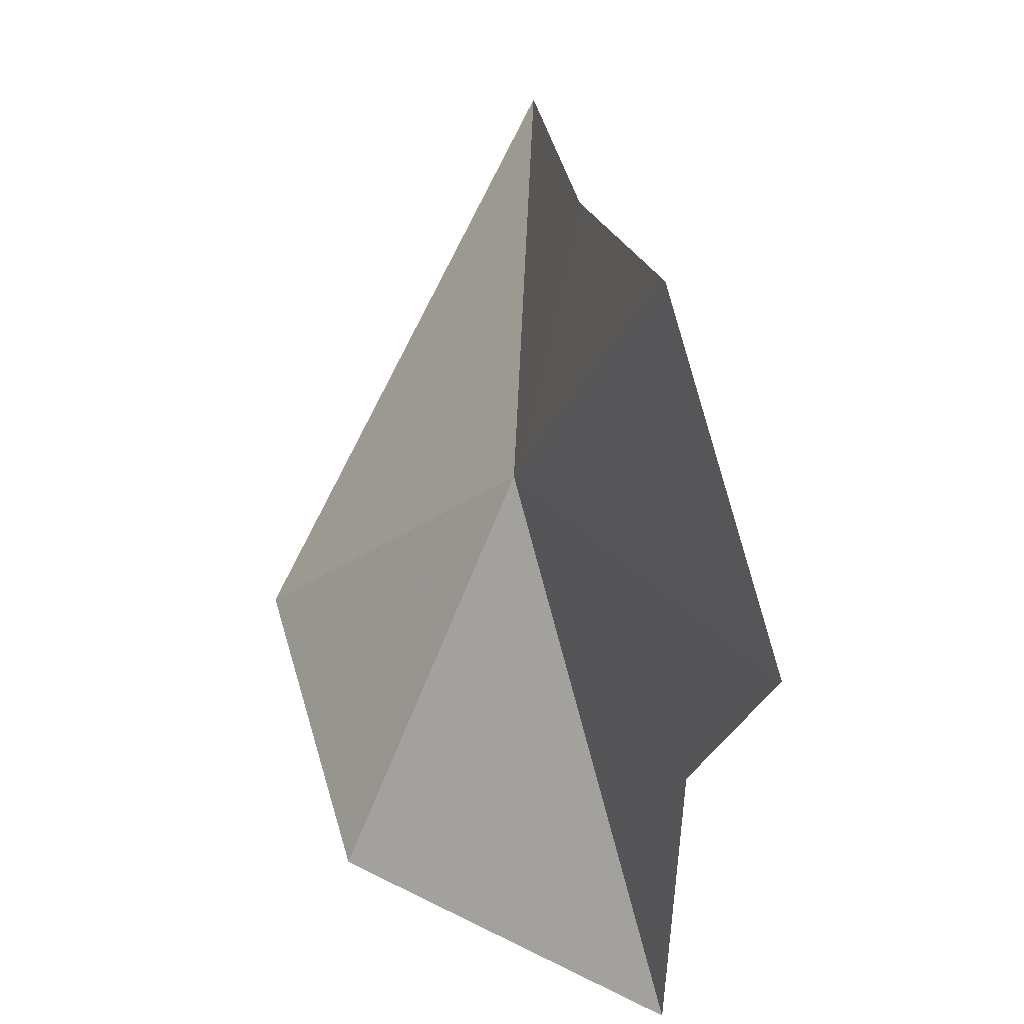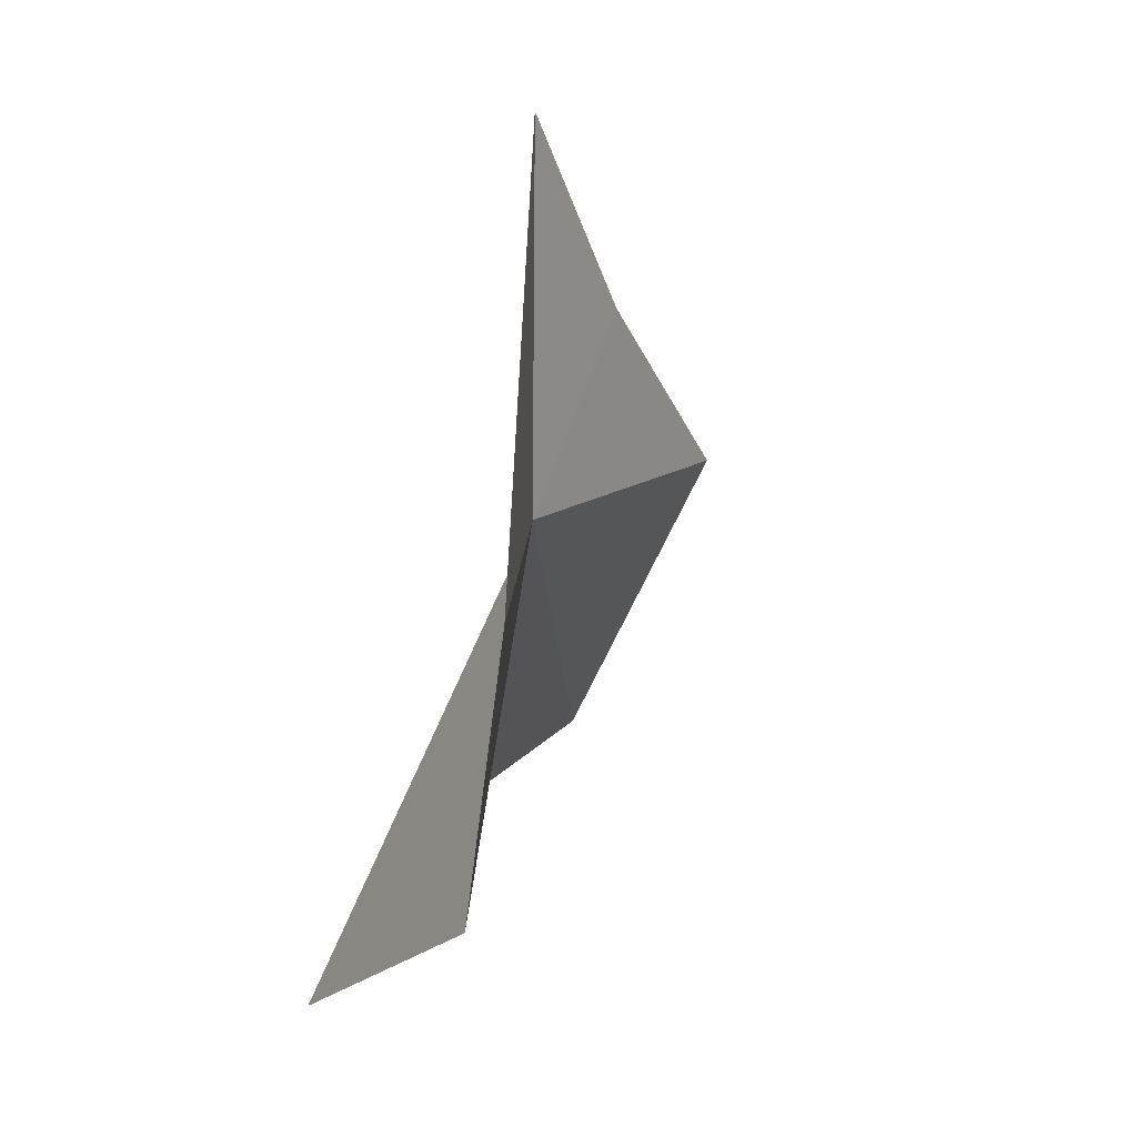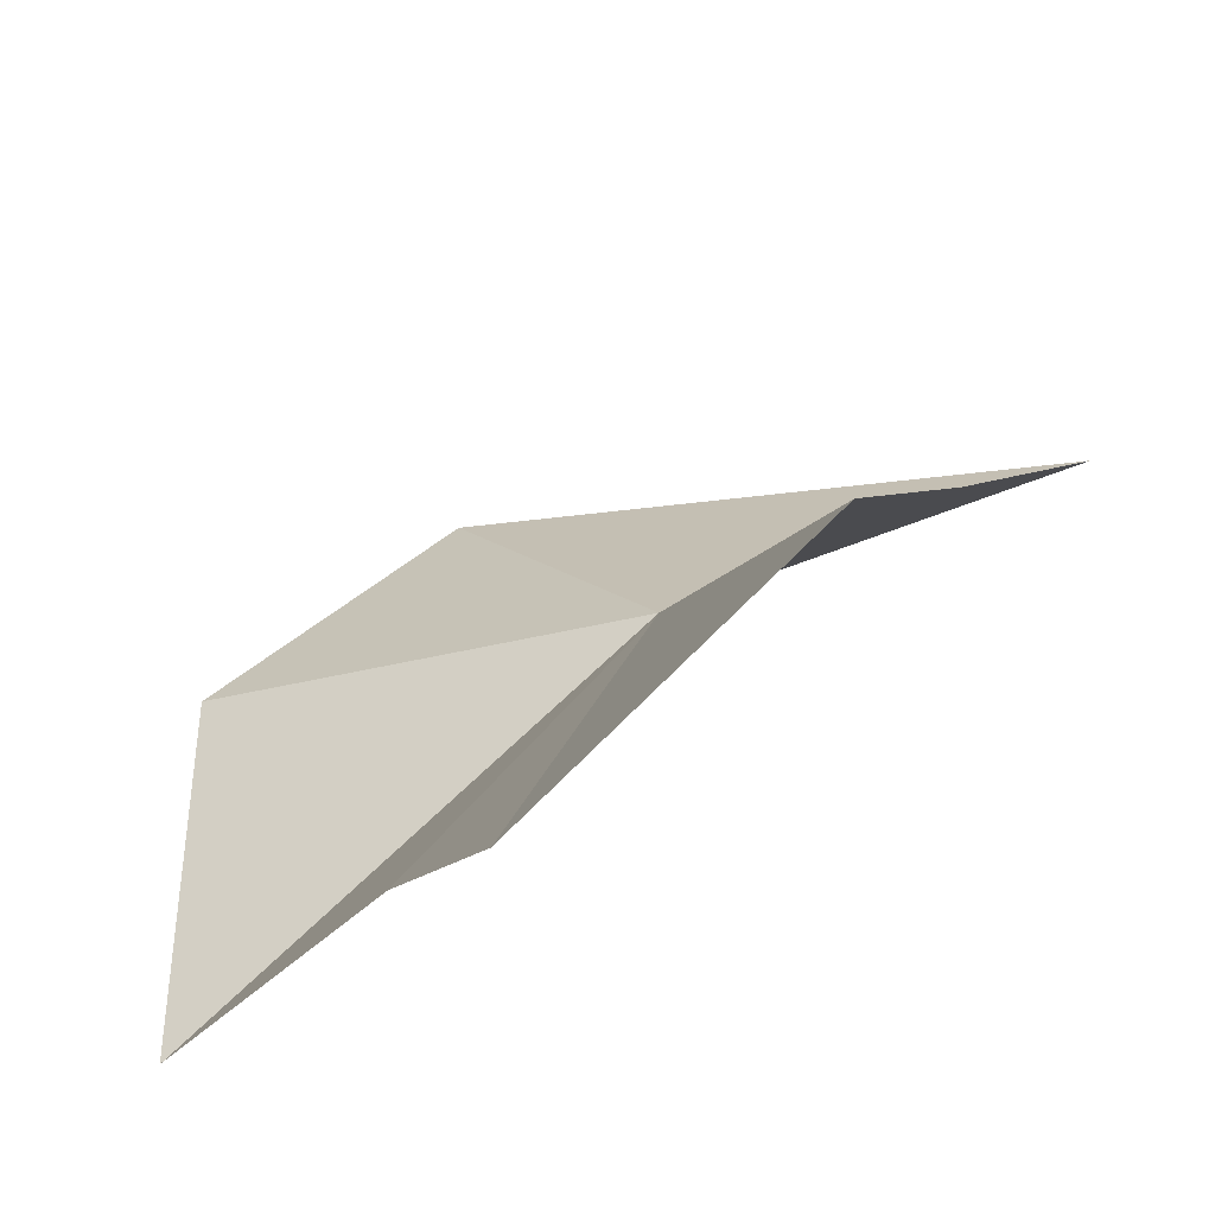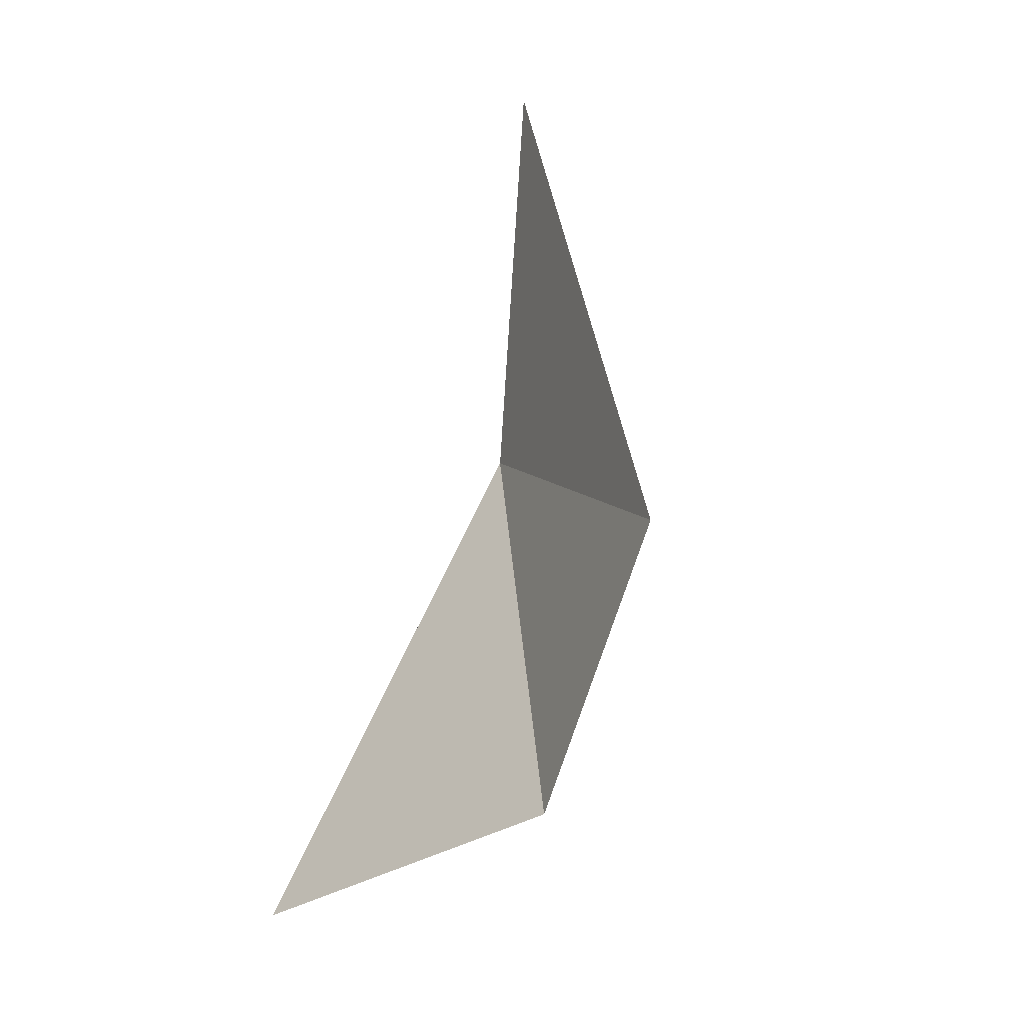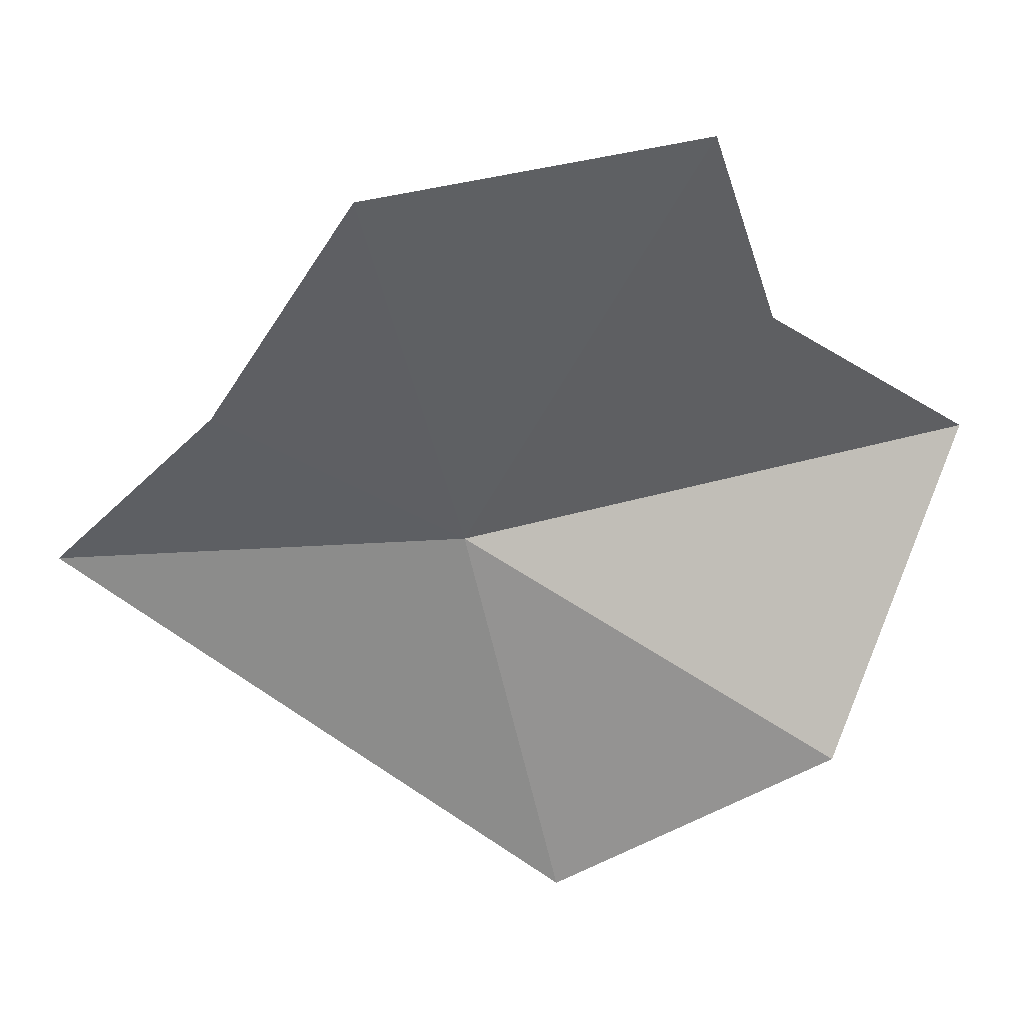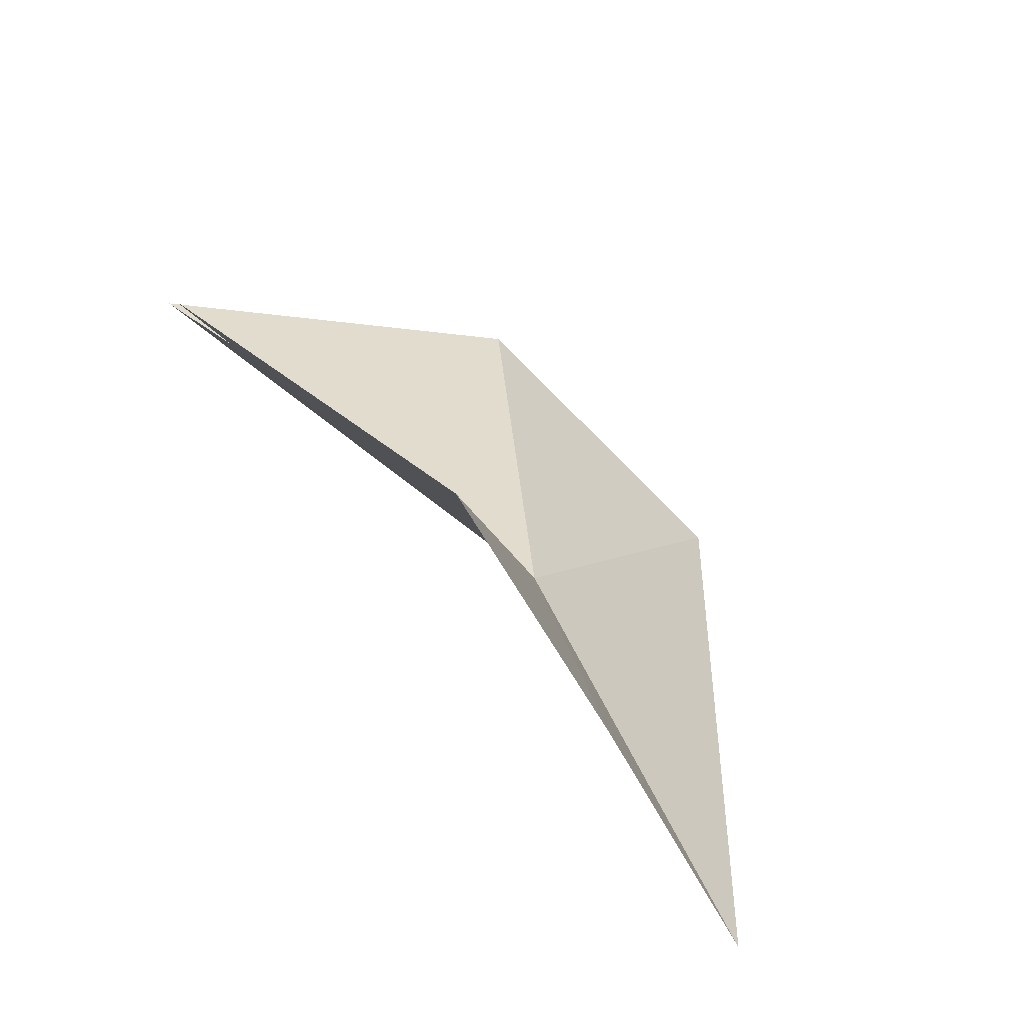
<metadata>
{"format":"obj","ext":"obj","renderer":"f3d","projection":"perspective","resolution":1024,"background":"white","views":[{"elev":79.7,"azim":8.7,"up":"+Z"},{"elev":-3.1,"azim":-138.3,"up":"+Y"},{"elev":69.0,"azim":73.1,"up":"+Z"},{"elev":-8.5,"azim":-162.4,"up":"+Y"},{"elev":64.8,"azim":-84.5,"up":"+Z"},{"elev":62.3,"azim":158.3,"up":"+Z"}]}
</metadata>
<code>
v 31.7 -11.85 7.424
v 33.78 -13.52 10.25
v 32.6 -11.05 10.84
v 31.91 -9.936 8.723
v 31.37 -8.603 7.086
v 29.71 -12.8 4.973
v 33.33 -14.11 8.481
v 30.77 -15 5.69
v 33.51 -15.85 6.638
f 1 3 2
f 1 4 3
f 1 5 4
f 1 6 5
f 1 2 7
f 1 8 6
f 1 9 8
f 1 7 9

</code>
